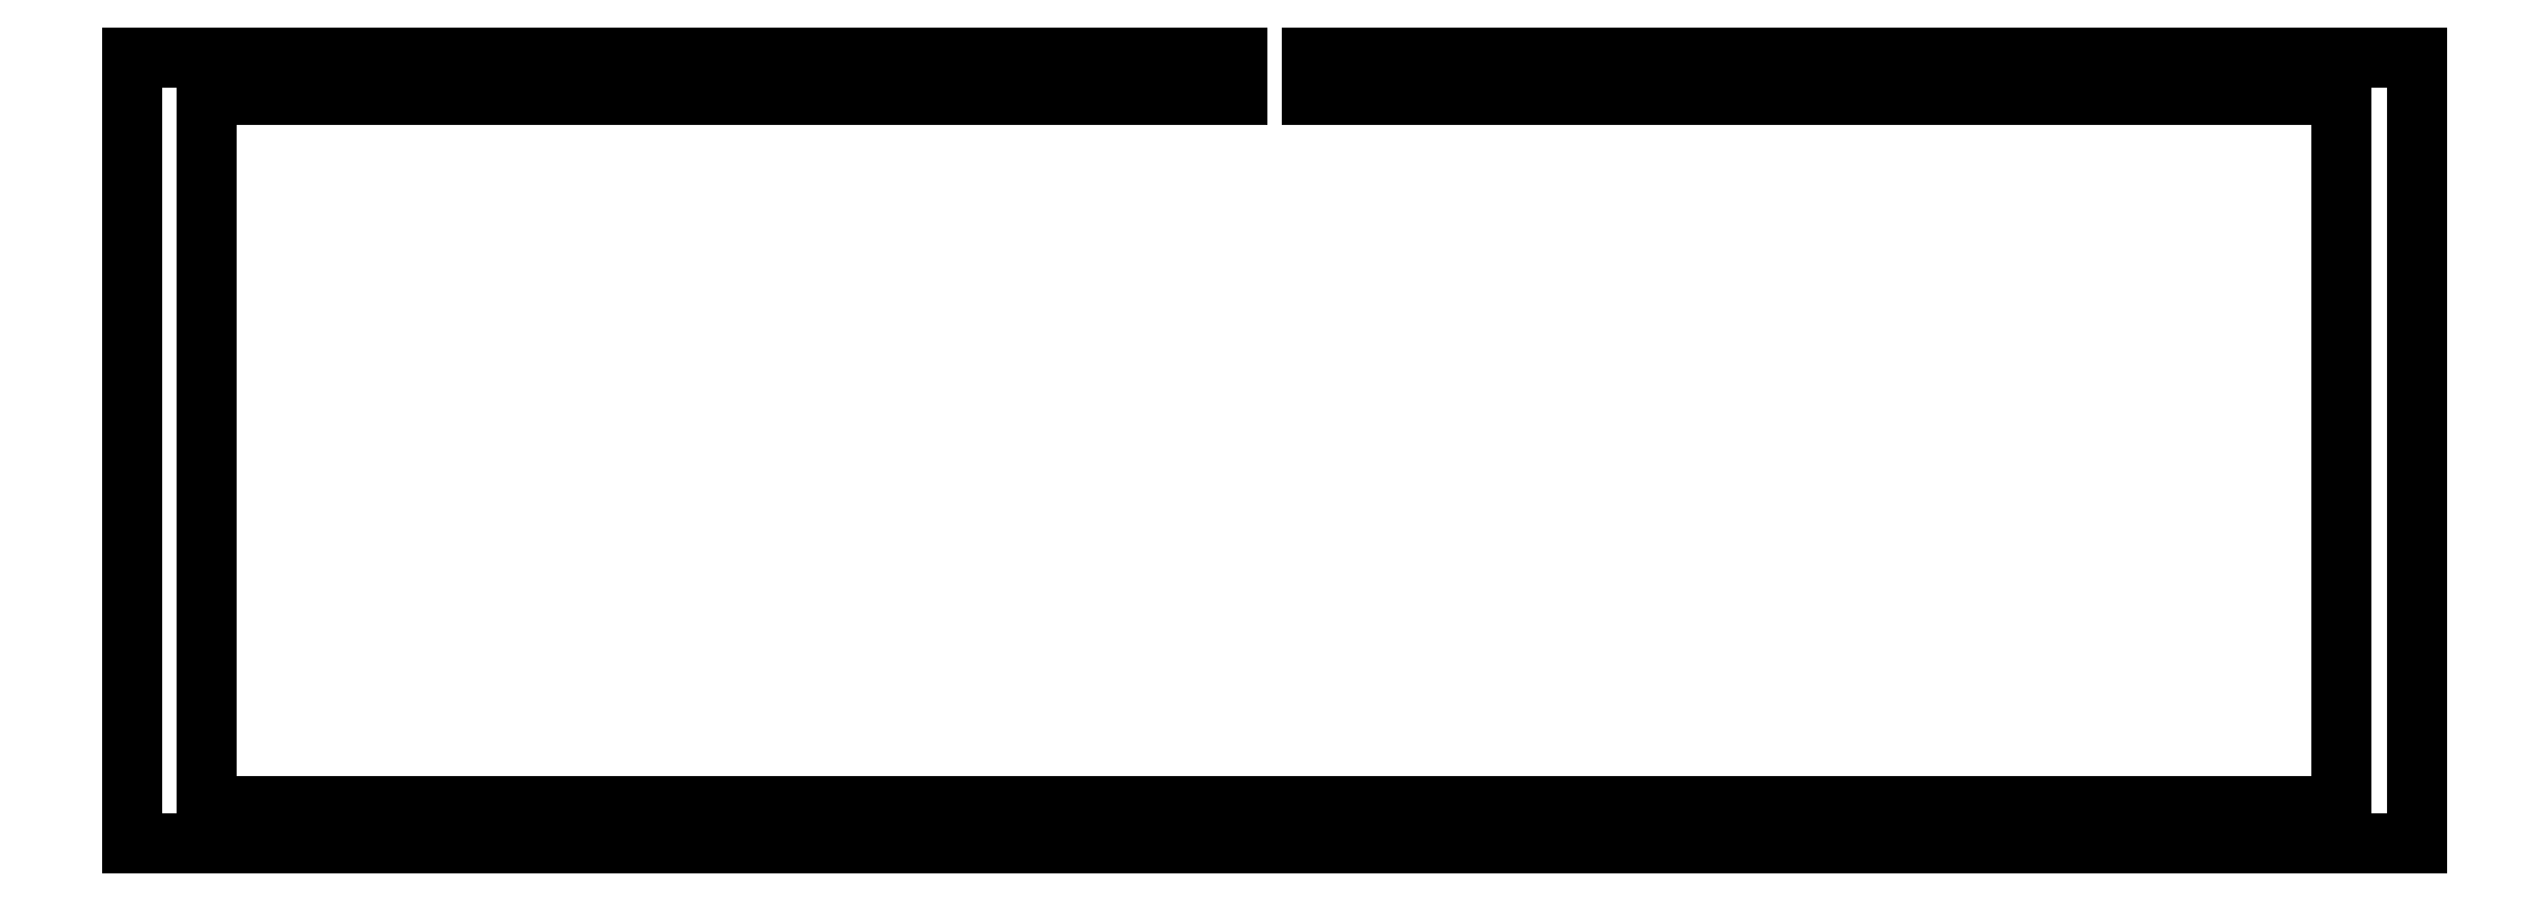
<metadata>
{"format":"dxf","ext":"dxf","renderer":"ezdxf+matplotlib","layout":"modelspace","background":"white","min_lineweight":24,"dpi":150}
</metadata>
<code>
0
SECTION
2
ENTITIES
0
LINE
8
0
10
305.8
20
0.09371
30
0
11
0.09371
21
0.09371
31
0
0
LINE
8
0
10
0.09371
20
0.09371
30
0
11
0.09371
21
105.3
31
0
0
LINE
8
0
10
0.09371
20
105.3
30
0
11
148
21
105.3
31
0
0
LINE
8
0
10
148
20
105.3
30
0
11
148
21
100.3
31
0
0
LINE
8
0
10
148
20
100.3
30
0
11
10.09
21
100.3
31
0
0
LINE
8
0
10
10.09
20
100.3
30
0
11
10.09
21
5.095
31
0
0
LINE
8
0
10
10.09
20
5.095
30
0
11
295.8
21
5.095
31
0
0
LINE
8
0
10
295.8
20
5.095
30
0
11
295.8
21
100.3
31
0
0
LINE
8
0
10
295.8
20
100.3
30
0
11
158
21
100.3
31
0
0
LINE
8
0
10
158
20
100.3
30
0
11
158
21
105.3
31
0
0
LINE
8
0
10
158
20
105.3
30
0
11
305.8
21
105.3
31
0
0
LINE
8
0
10
305.8
20
105.3
30
0
11
305.8
21
0.09371
31
0
0
ENDSEC
0
EOF

</code>
